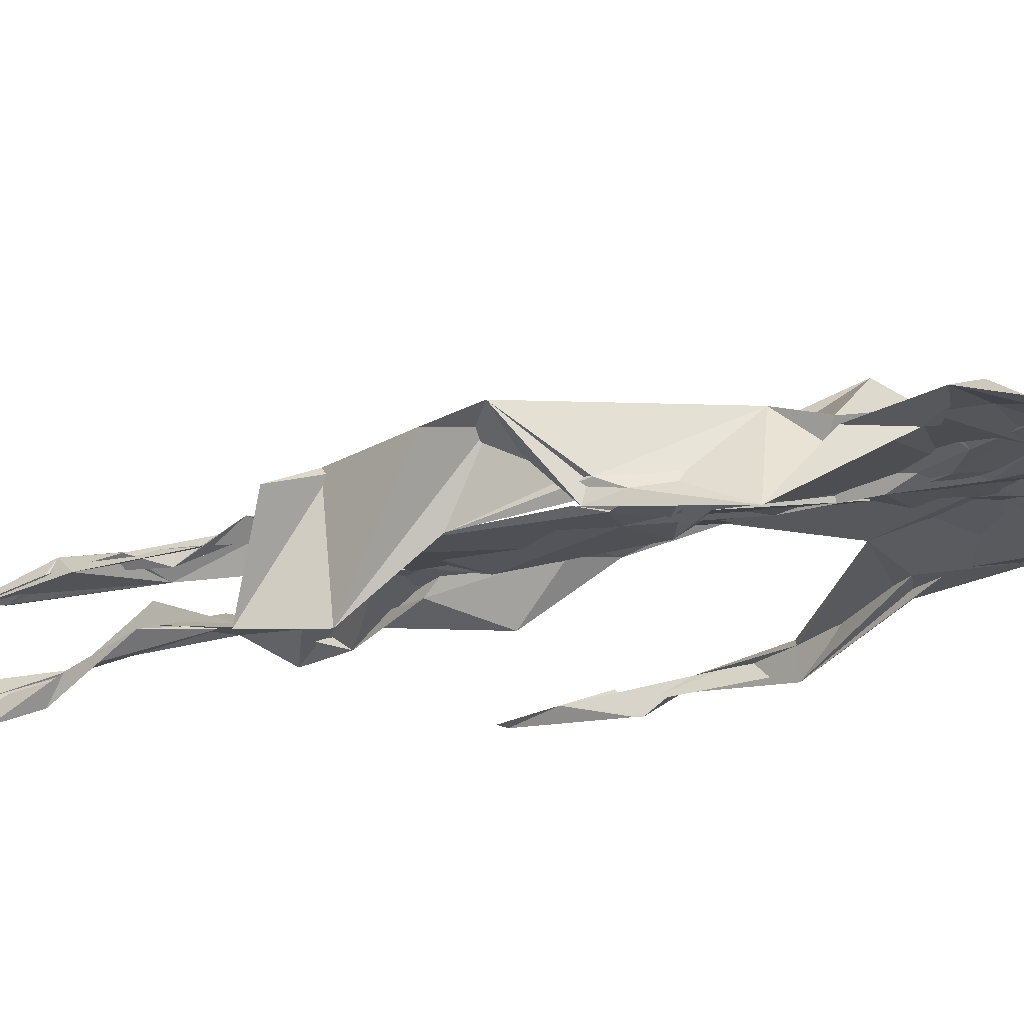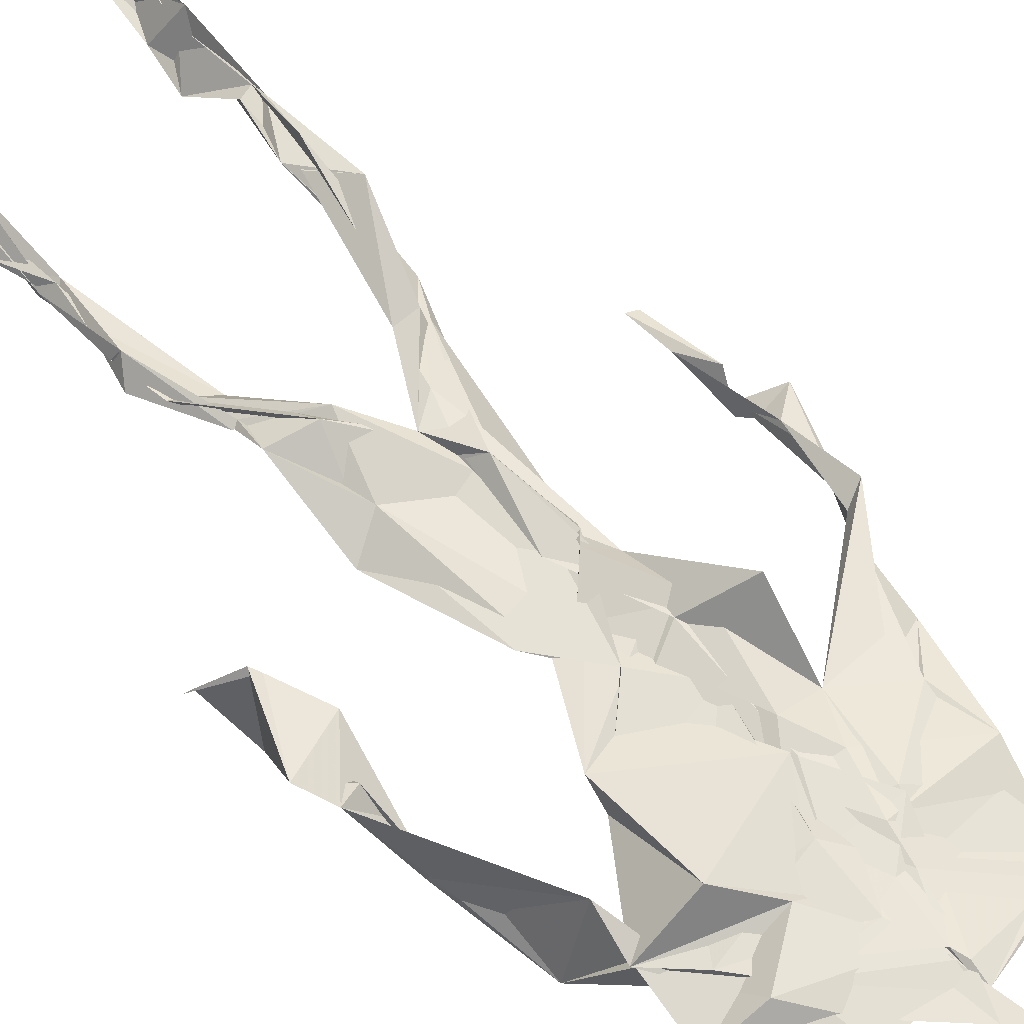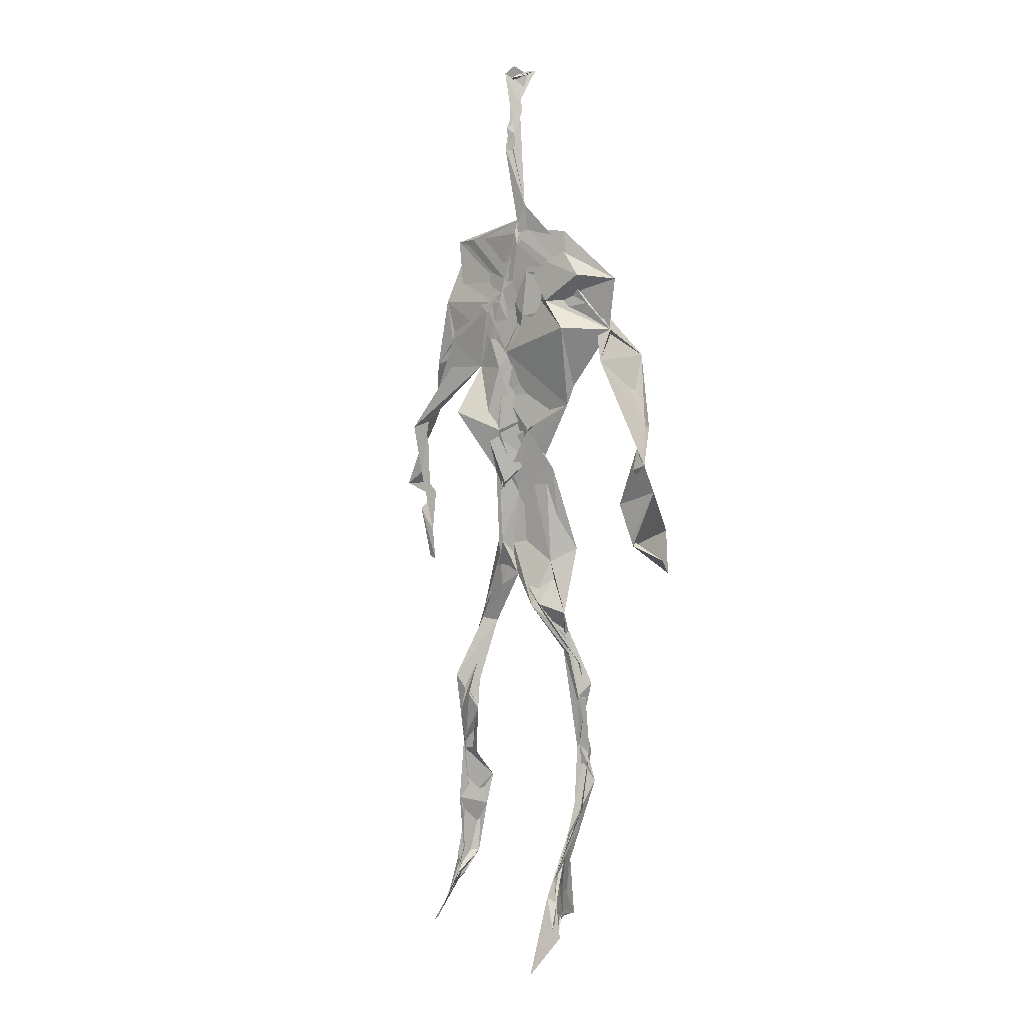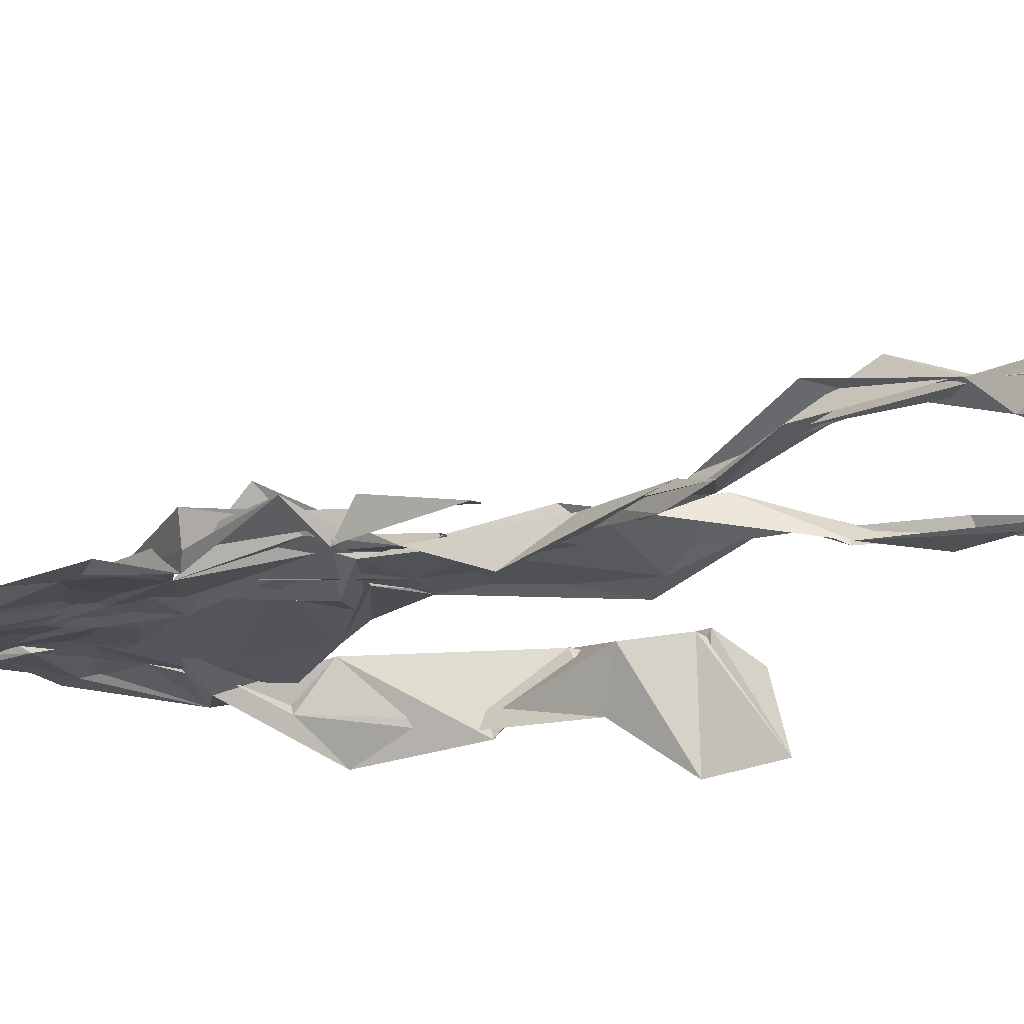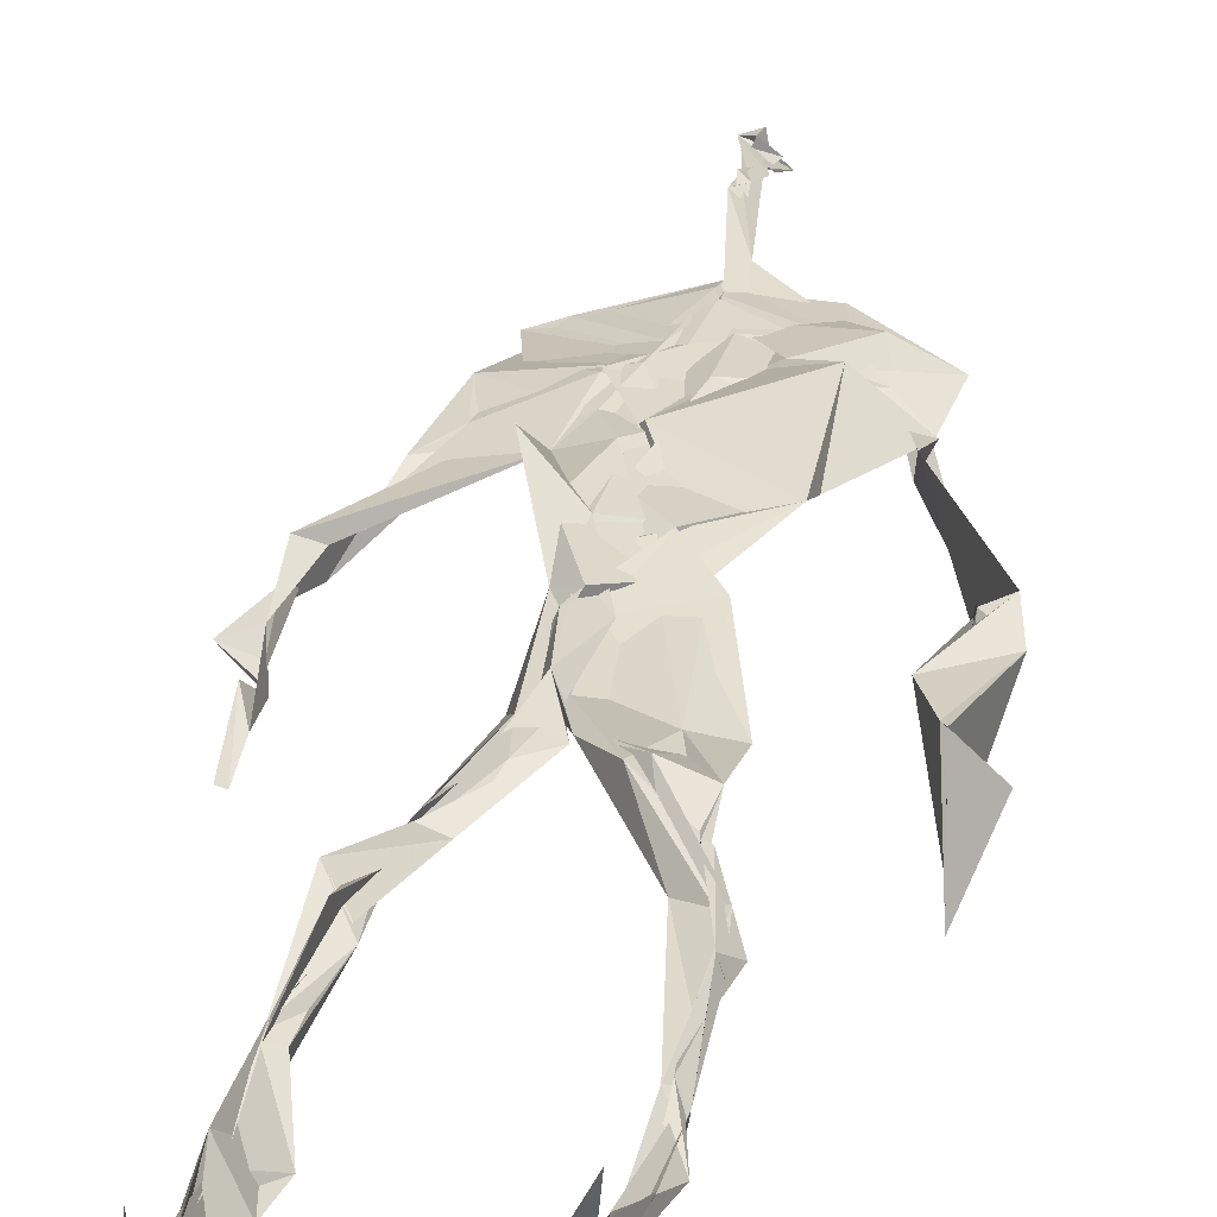
<metadata>
{"format":"obj","ext":"obj","renderer":"f3d","projection":"perspective","resolution":1024,"background":"white","views":[{"elev":-20.4,"azim":114.5,"up":"+Z"},{"elev":60.1,"azim":138.3,"up":"+Z"},{"elev":7.9,"azim":31.6,"up":"+Y"},{"elev":-20.8,"azim":-58.4,"up":"+Z"},{"elev":31.2,"azim":10.0,"up":"+Z"}]}
</metadata>
<code>
v 0.4395 0.2331 0.4668
v 0.5544 0.3594 0.4767
v 0.4805 0.5054 0.4867
v 0.5042 0.7548 0.4842
v 0.4143 0.6835 0.4771
v 0.3806 0.4241 0.4512
v 0.5721 0.2244 0.4613
v 0.5696 0.3083 0.476
v 0.5442 0.7381 0.4844
v 0.5217 0.3972 0.4967
v 0.4674 0.4731 0.4603
v 0.4417 0.359 0.4678
v 0.4905 0.846 0.4911
v 0.4937 0.7039 0.4864
v 0.4856 0.4703 0.4795
v 0.5652 0.08245 0.519
v 0.5902 0.6321 0.489
v 0.4213 0.7408 0.4662
v 0.4359 0.2514 0.4843
v 0.4807 0.4367 0.4756
v 0.5518 0.145 0.4729
v 0.6171 0.511 0.4477
v 0.4369 0.2536 0.4855
v 0.4958 0.8704 0.4773
v 0.498 0.8699 0.4807
v 0.5542 0.09364 0.491
v 0.5869 0.6519 0.4644
v 0.4343 0.1883 0.4755
v 0.5568 0.1283 0.503
v 0.4448 0.3315 0.4854
v 0.5579 0.6071 0.4813
v 0.5117 0.5643 0.4878
v 0.5517 0.371 0.4853
v 0.4506 0.5805 0.5152
v 0.4805 0.6222 0.4893
v 0.5022 0.7322 0.4829
v 0.5613 0.2609 0.4726
v 0.5102 0.5355 0.4822
v 0.3765 0.5606 0.4576
v 0.4306 0.1336 0.4796
v 0.4475 0.2899 0.5063
v 0.544 0.3532 0.4743
v 0.5011 0.7665 0.4817
v 0.5675 0.2556 0.4645
v 0.493 0.8412 0.4892
v 0.4257 0.7251 0.4654
v 0.4735 0.523 0.483
v 0.5551 0.5902 0.488
v 0.4342 0.1388 0.4827
v 0.4861 0.8879 0.4705
v 0.5559 0.7099 0.4896
v 0.5618 0.08168 0.5262
v 0.5602 0.6656 0.4824
v 0.5084 0.538 0.4824
v 0.556 0.1918 0.4732
v 0.4295 0.1075 0.4833
v 0.5608 0.2044 0.4605
v 0.4324 0.1924 0.4868
v 0.4332 0.1218 0.4805
v 0.4199 0.6457 0.4768
v 0.4343 0.08781 0.522
v 0.4865 0.456 0.4923
v 0.4361 0.2422 0.482
v 0.4926 0.4452 0.4845
v 0.4683 0.6497 0.485
v 0.4561 0.3843 0.4781
v 0.5578 0.08965 0.503
v 0.4758 0.6724 0.4853
v 0.4554 0.3764 0.4784
v 0.4828 0.8966 0.4813
v 0.494 0.4374 0.4833
v 0.4693 0.3744 0.4743
v 0.4323 0.1457 0.4662
v 0.5759 0.6879 0.4766
v 0.5566 0.4523 0.4717
v 0.474 0.7043 0.4818
v 0.458 0.3929 0.4659
v 0.3841 0.5649 0.4668
v 0.3721 0.4763 0.4628
v 0.5659 0.08163 0.5173
v 0.5683 0.7109 0.4948
v 0.4272 0.1072 0.473
v 0.3779 0.4877 0.4471
v 0.5335 0.6865 0.493
v 0.5536 0.1352 0.5071
v 0.5576 0.2588 0.4706
v 0.4809 0.5488 0.4845
v 0.4817 0.5632 0.491
v 0.4532 0.2123 0.4575
v 0.437 0.1928 0.4756
v 0.4855 0.6398 0.4859
v 0.5063 0.8994 0.4657
v 0.5016 0.7409 0.4866
v 0.3827 0.5653 0.4507
v 0.5738 0.6849 0.4852
v 0.4987 0.4247 0.4827
v 0.5137 0.5785 0.4815
v 0.43 0.7006 0.4739
v 0.4382 0.08219 0.543
v 0.5013 0.8625 0.4809
v 0.5006 0.504 0.4847
v 0.401 0.6228 0.4738
v 0.5594 0.2845 0.4697
v 0.4979 0.6456 0.483
v 0.4348 0.09926 0.5112
v 0.4348 0.1142 0.48
v 0.5073 0.6721 0.4907
v 0.4971 0.7487 0.4879
v 0.4985 0.8955 0.4659
v 0.4929 0.8976 0.4751
v 0.488 0.5133 0.4912
v 0.4644 0.6798 0.4864
v 0.6087 0.6363 0.4424
v 0.543 0.08178 0.4496
v 0.4666 0.5658 0.4935
v 0.5085 0.5595 0.4833
v 0.5666 0.3424 0.4815
v 0.5559 0.09759 0.4963
v 0.5575 0.1759 0.4817
v 0.4954 0.7481 0.4859
v 0.3715 0.5594 0.4738
v 0.5925 0.6612 0.476
v 0.4399 0.1772 0.4604
v 0.4445 0.2444 0.4808
v 0.5007 0.891 0.4723
v 0.4896 0.8267 0.4919
v 0.4545 0.3355 0.4871
v 0.5106 0.7525 0.4846
v 0.4769 0.4406 0.4823
v 0.5531 0.07673 0.539
v 0.4998 0.4254 0.4861
v 0.485 0.8928 0.4766
v 0.556 0.3725 0.4833
v 0.5322 0.7159 0.4883
v 0.6006 0.7073 0.4812
v 0.4569 0.2874 0.4908
v 0.5668 0.1967 0.478
v 0.5589 0.6624 0.5069
v 0.6222 0.4673 0.4141
v 0.3565 0.5012 0.4624
v 0.51 0.713 0.4876
v 0.6233 0.5327 0.485
v 0.5306 0.4002 0.4984
v 0.5436 0.1034 0.4665
v 0.6429 0.5126 0.4813
v 0.4446 0.1353 0.4707
v 0.4305 0.1509 0.477
v 0.5492 0.1178 0.5126
v 0.6457 0.4474 0.4675
v 0.5734 0.06962 0.5842
v 0.4372 0.08402 0.5333
v 0.6375 0.5378 0.49
v 0.6178 0.5867 0.4538
v 0.6216 0.4608 0.4804
v 0.4984 0.7615 0.4846
v 0.4866 0.5947 0.4859
v 0.3731 0.5132 0.4636
v 0.4929 0.6873 0.4839
v 0.4554 0.6228 0.4811
v 0.4937 0.8912 0.4768
v 0.3785 0.4922 0.4464
v 0.448 0.1825 0.4608
v 0.4313 0.1363 0.4884
v 0.5949 0.6605 0.4787
v 0.4533 0.2971 0.4921
v 0.3745 0.4267 0.451
v 0.4846 0.7063 0.4858
v 0.4331 0.1155 0.4911
v 0.4374 0.3205 0.4993
v 0.4938 0.5075 0.4832
v 0.4408 0.7435 0.4729
v 0.5669 0.2533 0.4593
v 0.5661 0.3119 0.4842
v 0.5566 0.1739 0.4862
v 0.4969 0.8404 0.4882
v 0.4881 0.6376 0.4891
v 0.5558 0.3931 0.4935
v 0.5535 0.1438 0.5013
v 0.5278 0.5405 0.4817
v 0.3809 0.454 0.4558
v 0.605 0.4983 0.4762
v 0.6269 0.4266 0.4184
v 0.3765 0.4895 0.4537
v 0.4355 0.1102 0.5023
v 0.5614 0.09062 0.5242
v 0.5482 0.7508 0.4843
v 0.5745 0.3238 0.4734
v 0.6183 0.4667 0.4789
v 0.5453 0.1203 0.4745
v 0.4646 0.6756 0.4867
v 0.5636 0.1764 0.4798
v 0.6204 0.569 0.4483
v 0.5345 0.4397 0.483
v 0.6213 0.5741 0.459
v 0.5369 0.5286 0.4831
v 0.4306 0.1105 0.4918
v 0.4916 0.8922 0.484
v 0.5228 0.6891 0.486
v 0.4804 0.412 0.4828
v 0.5026 0.8955 0.4733
v 0.5414 0.4378 0.4746
v 0.4295 0.1067 0.4864
v 0.4938 0.903 0.483
v 0.4251 0.6309 0.4751
v 0.5044 0.6756 0.4847
v 0.5632 0.248 0.467
v 0.5073 0.7755 0.4867
v 0.4796 0.6842 0.4874
v 0.4996 0.7394 0.488
v 0.5523 0.08977 0.5184
v 0.5688 0.0865 0.5085
v 0.5597 0.07279 0.5494
v 0.6147 0.4777 0.4404
v 0.6115 0.5101 0.4727
v 0.6093 0.5533 0.4544
v 0.5547 0.08476 0.5258
v 0.5437 0.07408 0.5478
v 0.5526 0.09209 0.4998
v 0.5568 0.07071 0.5617
v 0.5628 0.07252 0.5567
v 0.5417 0.07974 0.5307
v 0.6143 0.4936 0.4698
v 0.6087 0.485 0.4732
v 0.6232 0.5186 0.4834
v 0.6136 0.531 0.4711
v 0.628 0.5683 0.4666
v 0.6309 0.5704 0.4821
v 0.6133 0.5259 0.4757
v 0.5497 0.07541 0.5463
v 0.5501 0.08689 0.5056
v 0.5509 0.07477 0.5411
v 0.6282 0.5582 0.473
v 0.6041 0.6019 0.4706
f 23 165 30
f 135 74 122
f 174 29 55
f 6 166 180
f 97 87 48
f 108 43 155
f 32 116 195
f 151 61 184
f 128 51 120
f 27 95 122
f 119 144 21
f 133 187 173
f 49 196 73
f 156 53 31
f 101 88 47
f 48 176 97
f 31 48 116
f 112 205 14
f 1 19 58
f 97 91 88
f 153 22 194
f 59 61 40
f 64 129 199
f 69 169 136
f 128 120 207
f 17 194 152
f 17 113 74
f 190 159 68
f 90 23 28
f 180 166 83
f 81 84 74
f 80 148 150
f 179 75 195
f 160 109 203
f 11 129 47
f 127 136 124
f 107 95 53
f 99 151 105
f 191 172 55
f 25 207 45
f 149 182 154
f 35 115 159
f 94 78 60
f 118 52 26
f 68 159 91
f 22 142 139
f 14 205 134
f 38 32 3
f 53 156 107
f 100 160 70
f 208 46 167
f 201 170 195
f 110 126 25
f 173 8 33
f 39 121 183
f 85 67 178
f 39 183 140
f 3 170 62
f 39 204 121
f 131 10 15
f 117 8 103
f 142 22 153
f 181 188 145
f 169 165 19
f 140 161 157
f 155 13 45
f 99 105 61
f 195 116 179
f 57 178 119
f 177 193 33
f 83 79 161
f 160 203 70
f 97 88 87
f 118 67 16
f 171 93 167
f 12 77 30
f 178 67 144
f 62 71 131
f 62 20 3
f 166 79 83
f 208 104 65
f 39 94 204
f 207 120 4
f 21 7 119
f 171 46 18
f 47 88 34
f 94 140 78
f 44 57 37
f 147 90 40
f 121 159 78
f 93 4 120
f 134 84 36
f 43 175 13
f 119 7 57
f 11 66 129
f 55 29 148
f 189 21 114
f 12 30 72
f 125 50 132
f 20 66 11
f 54 48 87
f 89 124 1
f 155 45 4
f 195 75 201
f 109 92 197
f 137 85 57
f 105 151 196
f 120 158 167
f 155 43 13
f 44 8 173
f 145 152 181
f 205 176 198
f 26 114 118
f 154 182 139
f 66 77 12
f 187 10 42
f 203 197 70
f 26 185 29
f 96 69 77
f 186 128 9
f 70 200 24
f 1 124 136
f 175 100 70
f 152 192 17
f 80 16 85
f 200 50 24
f 56 184 61
f 161 79 180
f 89 1 162
f 37 57 7
f 81 135 9
f 131 42 10
f 47 129 101
f 80 85 148
f 46 5 98
f 49 73 58
f 8 37 103
f 46 98 18
f 201 177 143
f 202 59 163
f 163 59 40
f 69 96 72
f 78 140 157
f 17 74 164
f 162 146 123
f 185 150 148
f 181 152 194
f 197 200 70
f 169 72 165
f 158 107 104
f 111 3 11
f 187 42 86
f 68 76 190
f 53 164 31
f 69 136 127
f 152 145 142
f 23 63 28
f 163 40 28
f 29 174 189
f 116 32 31
f 190 98 60
f 98 76 18
f 24 125 13
f 25 92 110
f 58 162 1
f 49 58 147
f 66 20 77
f 197 203 109
f 166 6 79
f 142 145 139
f 43 36 126
f 132 50 92
f 74 113 122
f 204 65 159
f 83 183 157
f 175 43 126
f 4 45 207
f 65 204 5
f 141 158 120
f 10 187 133
f 159 88 91
f 174 21 189
f 108 18 76
f 209 76 14
f 94 102 204
f 106 82 202
f 193 10 33
f 105 147 40
f 194 22 181
f 200 197 50
f 3 32 170
f 196 147 105
f 62 15 87
f 147 58 90
f 83 157 180
f 68 91 112
f 160 100 126
f 180 79 6
f 89 162 123
f 137 57 44
f 101 62 87
f 75 179 193
f 155 93 171
f 36 84 81
f 134 209 14
f 199 12 72
f 41 63 23
f 109 160 110
f 82 146 168
f 192 142 153
f 114 144 118
f 46 171 167
f 16 150 52
f 61 151 99
f 38 111 115
f 135 81 74
f 121 204 159
f 73 146 162
f 55 172 86
f 136 169 19
f 73 162 58
f 45 132 25
f 164 27 17
f 112 91 205
f 35 104 156
f 77 62 96
f 170 32 195
f 176 205 91
f 201 71 170
f 117 2 8
f 51 128 186
f 13 175 24
f 16 67 85
f 143 131 71
f 28 40 90
f 29 189 26
f 32 38 156
f 59 56 61
f 138 31 164
f 159 190 60
f 133 173 33
f 167 158 208
f 186 9 135
f 62 101 64
f 152 142 192
f 164 74 84
f 103 86 42
f 121 78 157
f 132 92 25
f 23 30 41
f 13 125 45
f 4 93 155
f 188 181 139
f 169 69 72
f 202 163 106
f 62 170 71
f 89 28 63
f 202 56 59
f 107 141 95
f 189 114 26
f 137 44 191
f 7 21 174
f 46 208 5
f 104 107 156
f 139 182 188
f 64 101 129
f 207 36 9
f 154 145 188
f 43 209 36
f 146 82 106
f 157 183 121
f 123 28 89
f 172 44 173
f 151 184 196
f 63 124 89
f 24 175 70
f 106 163 123
f 54 193 179
f 122 113 27
f 165 72 30
f 138 176 48
f 168 146 73
f 95 51 122
f 35 159 65
f 138 84 198
f 136 19 1
f 84 138 164
f 64 96 62
f 22 139 181
f 172 173 86
f 77 69 127
f 35 156 38
f 55 148 191
f 177 75 193
f 15 10 193
f 65 104 35
f 185 26 52
f 106 123 146
f 93 120 167
f 12 199 129
f 165 23 19
f 88 101 87
f 190 76 98
f 209 108 76
f 117 42 143
f 102 94 60
f 183 161 140
f 48 54 179
f 207 9 128
f 154 139 145
f 90 58 19
f 171 18 155
f 31 138 48
f 105 40 61
f 133 33 10
f 209 134 36
f 164 95 27
f 30 77 127
f 179 116 48
f 193 54 15
f 29 185 148
f 68 112 76
f 100 175 126
f 115 111 47
f 149 154 188
f 47 111 11
f 197 92 50
f 9 36 81
f 192 113 17
f 184 56 168
f 37 8 44
f 156 31 32
f 16 52 118
f 130 52 150
f 201 75 177
f 97 176 91
f 3 111 38
f 120 51 141
f 55 206 174
f 17 27 194
f 2 33 8
f 108 155 18
f 83 161 183
f 143 71 201
f 39 140 94
f 53 95 164
f 30 127 41
f 172 191 44
f 66 12 129
f 168 73 196
f 37 7 103
f 207 25 126
f 113 153 27
f 177 33 2
f 62 131 15
f 174 206 7
f 113 192 153
f 95 141 51
f 122 51 135
f 143 177 2
f 20 62 77
f 20 11 3
f 34 88 159
f 117 103 42
f 34 159 115
f 28 123 163
f 206 86 103
f 102 5 204
f 60 78 159
f 207 126 36
f 206 103 7
f 150 185 130
f 15 54 87
f 148 85 191
f 173 187 86
f 52 130 185
f 119 178 144
f 49 147 196
f 178 57 85
f 144 114 21
f 158 141 107
f 124 63 127
f 196 184 168
f 35 38 115
f 202 82 56
f 2 117 143
f 138 198 176
f 110 160 126
f 132 45 125
f 209 43 108
f 131 143 42
f 208 158 104
f 188 182 149
f 80 150 16
f 186 135 51
f 199 96 64
f 5 60 98
f 41 127 63
f 72 96 199
f 125 24 50
f 90 19 23
f 67 118 144
f 112 14 76
f 109 110 92
f 168 56 82
f 84 134 198
f 206 55 86
f 205 198 134
f 102 60 5
f 137 191 85
f 194 27 153
f 161 180 157
f 47 34 115
f 65 5 208

</code>
